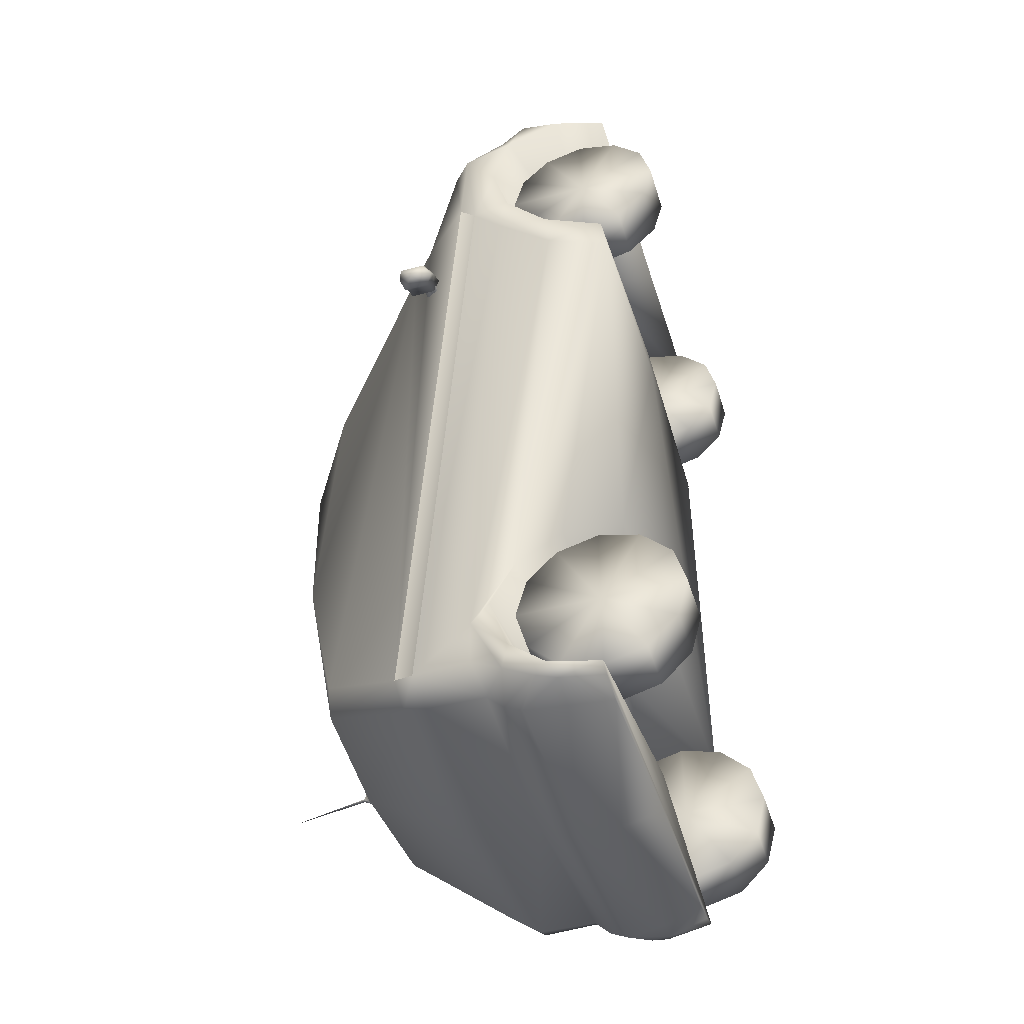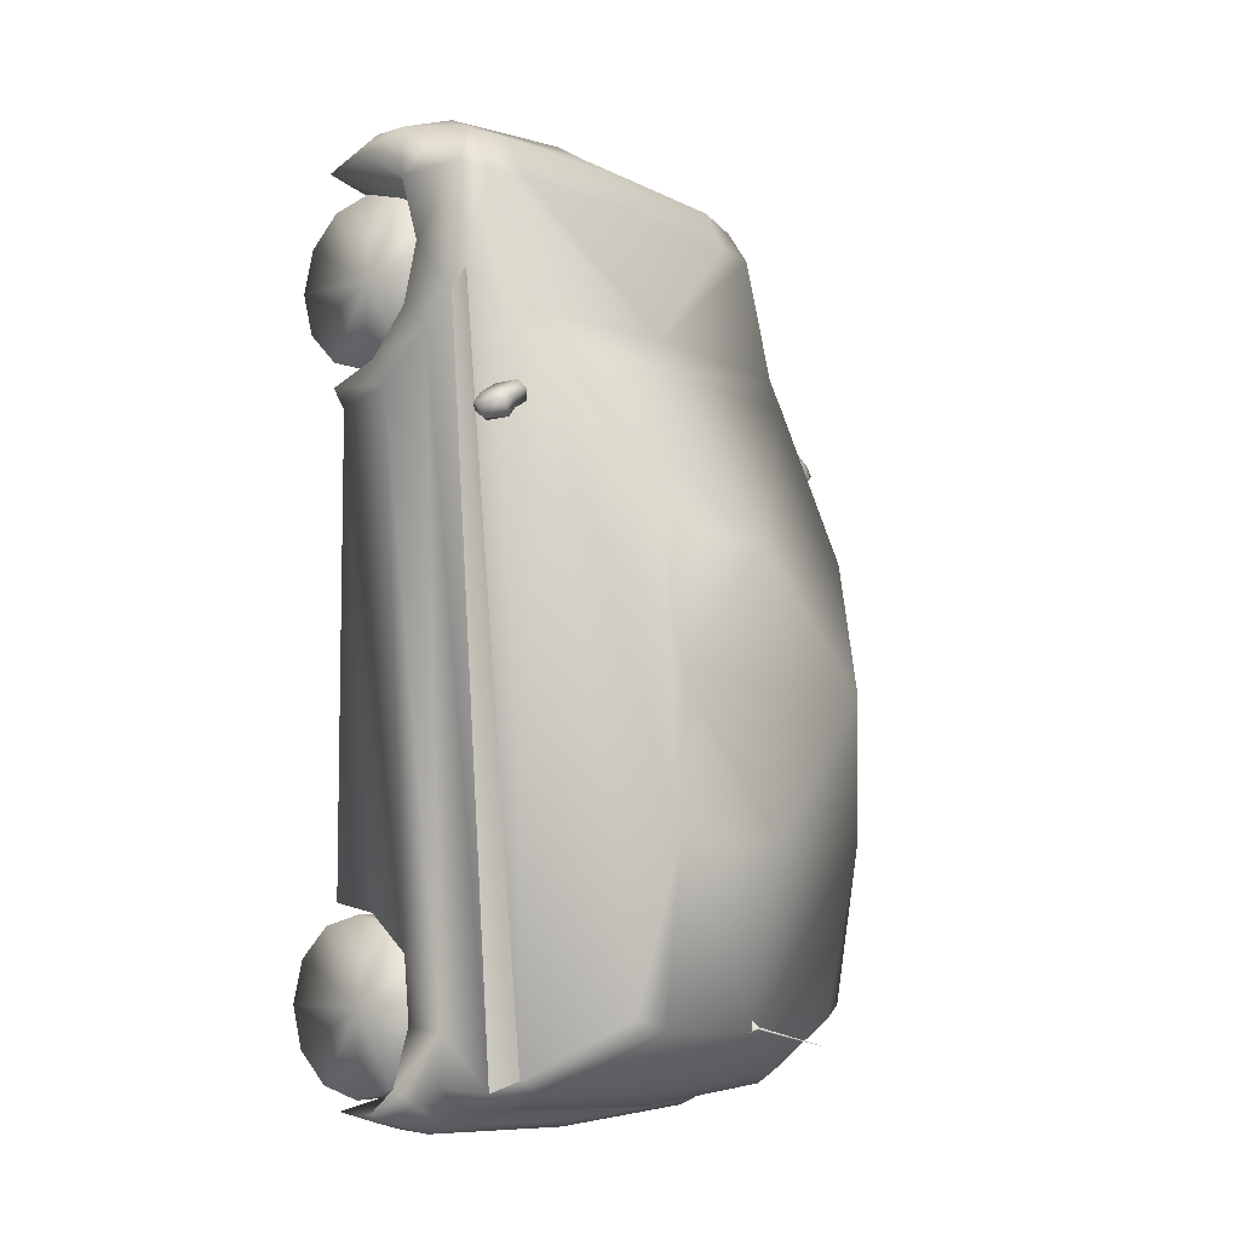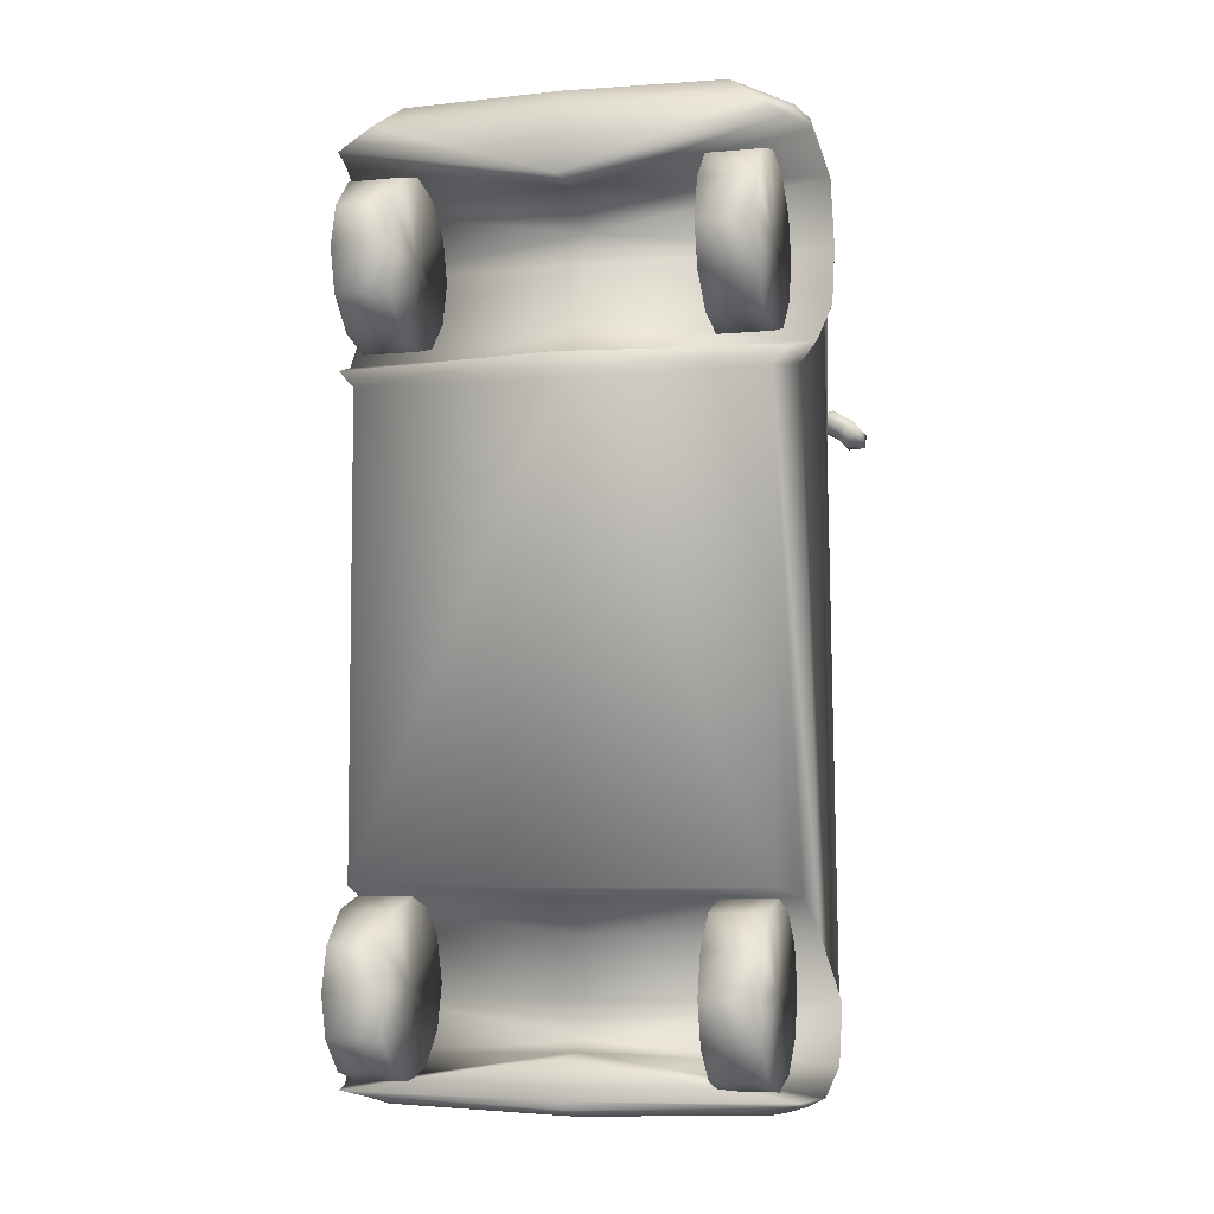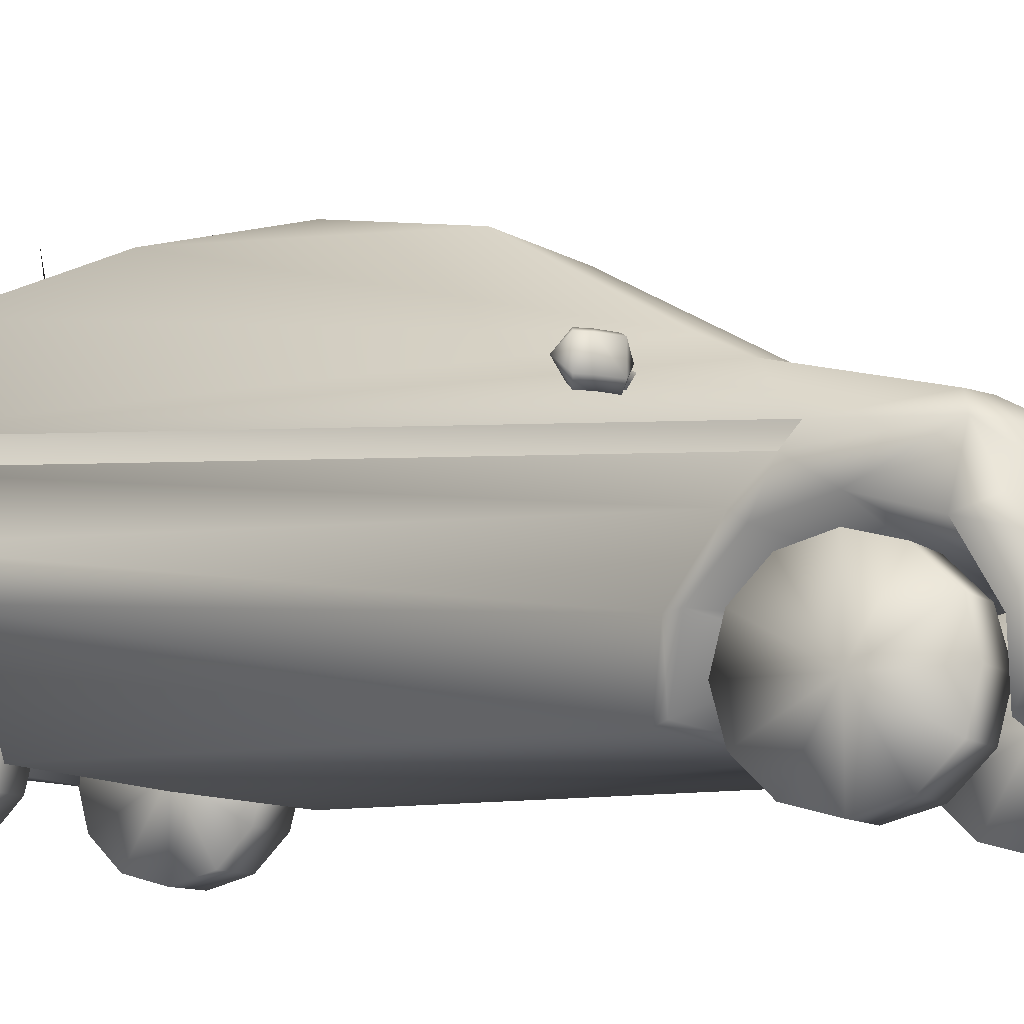
<metadata>
{"format":"obj","ext":"obj","renderer":"f3d","projection":"perspective","resolution":1024,"background":"white","views":[{"elev":-46.4,"azim":-72.9,"up":"+Z"},{"elev":-6.5,"azim":127.9,"up":"+Z"},{"elev":-5.9,"azim":15.5,"up":"+Z"},{"elev":-9.9,"azim":-62.8,"up":"+Y"}]}
</metadata>
<code>
o ref1
v 36.35 9.58 26.17
v 36.17 8.38 29.09
v 34.94 9.58 27.72
v 32.61 9.58 28.97
v 33.34 8.38 30.6
v 31.85 11.6 31.22
v 34.53 9.58 31.75
v 34.53 13.65 31.75
v 37.69 13.65 29.88
v 33.34 14.38 30.6
v 36.17 14.38 29.09
v 34.94 13.65 27.72
v 37.58 14.38 27.54
v 36.35 13.65 26.17
v 39.16 11.62 25.96
v 37.58 8.38 27.54
v 39.1 9.58 28.33
v 37.69 9.58 29.88
v -33.02 9.58 28.97
v -36.58 8.38 29.09
v -35.35 9.58 27.72
v -36.76 9.58 26.17
v -38 8.38 27.54
v -39.57 11.62 25.96
v -39.52 9.58 28.33
v -39.52 13.65 28.33
v -38.11 13.65 29.88
v -38 14.38 27.54
v -36.58 14.38 29.09
v -35.35 13.65 27.72
v -33.75 14.38 30.6
v -33.02 13.65 28.97
v -32.27 11.6 31.22
v -33.75 8.38 30.6
v -34.95 9.58 31.75
v -38.11 9.58 29.88
v 34.06 -24 68.31
v -0.01053 -15.43 62.69
v 36.22 -15.2 68.75
v 37.3 -6.2 63.97
v -0.01053 -6.47 57.95
v 37.3 -3.16 53.95
v -0.01053 -8.08 52.87
v 37.3 -5.5 44.83
v -0.01053 -10.46 43.98
v 36.22 -12.63 37.92
v -0.01053 -12.85 38.36
v 34.06 -22.6 35.28
v -0.01053 -23.17 36.28
v 31.54 -22.93 32.53
v -0.01053 -23.35 32.3
v 31.54 -23.01 -40.74
v -0.01055 -23.33 -40.92
v -0.01055 -13.85 -42.58
v -31.56 -23.01 -40.74
v -33.72 -13.8 -42.16
v -22.21 29.88 10.42
v -30.48 14.16 37.44
v -0.01054 30.65 11.12
v -0.01053 15.24 38.45
v -31.38 11.22 43.18
v -0.01053 12.61 43.87
v -32.28 6.11 63.97
v -24.91 6.78 64.43
v -32.28 2.48 69.27
v -24.91 3.22 70.91
v -25.09 -4.14 74.23
v -0.01053 -3.68 75.56
v -25.09 -7.56 75.76
v -0.01053 -7.33 77.84
v -0.01053 -14.57 76.8
v 25.07 -7.56 75.76
v 23.99 -14.26 75.18
v -31.56 -22.93 32.53
v -34.08 -22.6 35.28
v -36.23 -12.63 37.92
v -37.31 -5.5 44.83
v -37.31 -3.16 53.95
v -37.31 -6.2 63.97
v -36.23 -15.2 68.75
v -34.08 -24 68.31
v 29.92 -6.09 -73.09
v 33.7 -12.48 -71.62
v 28.84 -12.56 -72.86
v 26.69 -19.23 -71.75
v 31.54 -19.23 -70.9
v -0.01055 -19.67 -72.18
v -0.01055 -19.63 -71.07
v -31.56 -19.23 -70.9
v -34.08 -19.39 -70.41
v -33.72 -12.48 -71.62
v -36.23 -11.56 -70.41
v -34.79 -9.14 -71.14
v -34.79 -4.36 -68.56
v -29.94 -3.22 -71.75
v -29.94 -0.57 -69.16
v 34.78 -8.22 72.37
v 25.07 -4.14 74.23
v 34.78 -4.05 68.62
v 34.78 3.1 65.28
v 34.78 1.41 46.86
v 34.78 -3.51 41.7
v 33.7 -12.68 34.61
v -31.71 -18.85 51.64
v -31.71 -5.54 51.64
v -31.71 -7.32 44.99
v -31.71 -7.32 58.3
v -31.71 -12.19 63.17
v -31.71 -18.85 64.95
v -31.71 -25.5 63.17
v -31.71 -30.37 58.3
v -31.71 -32.16 51.64
v -31.71 -30.37 44.99
v -31.71 -25.5 40.12
v -31.71 -18.85 38.33
v -31.71 -12.19 40.12
v -23.18 -18.85 51.64
v -23.18 -7.32 44.99
v -23.18 -5.54 51.64
v -23.18 -12.19 40.12
v -23.18 -18.85 38.33
v -23.18 -25.5 40.12
v -23.18 -30.37 44.99
v -23.18 -32.16 51.64
v -23.18 -30.37 58.3
v -23.18 -25.5 63.17
v -23.18 -18.85 64.95
v -23.18 -12.19 63.17
v -23.18 -7.32 58.3
v -31.71 -18.85 -55.69
v -31.71 -5.54 -55.69
v -31.71 -7.32 -62.34
v -31.71 -7.32 -49.03
v -31.71 -12.19 -44.16
v -31.71 -18.85 -42.38
v -31.71 -25.5 -44.16
v -31.71 -30.37 -49.03
v -31.71 -32.16 -55.69
v -31.71 -30.37 -62.34
v -31.71 -25.5 -67.21
v -31.71 -18.85 -69
v -31.71 -12.19 -67.21
v -23.18 -18.85 -55.69
v -23.18 -7.32 -62.34
v -23.18 -5.54 -55.69
v -23.18 -12.19 -67.21
v -23.18 -18.85 -69
v -23.18 -25.5 -67.21
v -23.18 -30.37 -62.34
v -23.18 -32.16 -55.69
v -23.18 -30.37 -49.03
v -23.18 -25.5 -44.16
v -23.18 -18.85 -42.38
v -23.18 -12.19 -44.16
v -23.18 -7.32 -49.03
v 31.15 -18.85 51.64
v 31.15 -7.32 44.99
v 31.15 -5.54 51.64
v 31.15 -12.19 40.12
v 31.15 -18.85 38.33
v 31.15 -25.5 40.12
v 31.15 -30.37 44.99
v 31.15 -32.16 51.64
v 31.15 -30.37 58.3
v 31.15 -25.5 63.17
v 31.15 -18.85 64.95
v 31.15 -12.19 63.17
v 31.15 -7.32 58.3
v 22.63 -18.85 51.64
v 22.63 -5.54 51.64
v 22.63 -7.32 44.99
v 22.63 -7.32 58.3
v 22.63 -12.19 63.17
v 22.63 -18.85 64.95
v 22.63 -25.5 63.17
v 22.63 -30.37 58.3
v 22.63 -32.16 51.64
v 22.63 -30.37 44.99
v 22.63 -25.5 40.12
v 22.63 -18.85 38.33
v 22.63 -12.19 40.12
v 31.15 -18.85 -55.69
v 31.15 -7.32 -62.34
v 31.15 -5.54 -55.69
v 31.15 -12.19 -67.21
v 31.15 -18.85 -69
v 31.15 -25.5 -67.21
v 31.15 -30.37 -62.34
v 31.15 -32.16 -55.69
v 31.15 -30.37 -49.03
v 31.15 -25.5 -44.16
v 31.15 -18.85 -42.38
v 31.15 -12.19 -44.16
v 31.15 -7.32 -49.03
v 22.63 -18.85 -55.69
v 22.63 -5.54 -55.69
v 22.63 -7.32 -62.34
v 22.63 -7.32 -49.03
v 22.63 -12.19 -44.16
v 22.63 -18.85 -42.38
v 22.63 -25.5 -44.16
v 22.63 -30.37 -49.03
v 22.63 -32.16 -55.69
v 22.63 -30.37 -62.34
v 22.63 -25.5 -67.21
v 22.63 -18.85 -69
v 22.63 -12.19 -67.21
v -34.79 -4.05 68.62
v -34.79 -8.22 72.37
v -34.79 3.1 65.28
v -34.79 1.41 46.86
v -34.79 -3.51 41.7
v -33.72 -12.68 34.61
v 30.46 14.16 37.44
v 31.36 11.22 43.18
v 32.26 6.11 63.97
v 24.89 6.78 64.43
v 32.26 2.48 69.27
v 24.89 3.22 70.91
v 34.78 4.18 49.33
v 32.62 13.04 -64.63
v 24.89 27.04 -56.18
v 22.19 32.67 -32.19
v 20.03 28.39 -58.05
v 34.78 0.56 -58.39
v 34.78 9.42 -66.4
v 34.78 0.48 -66.03
v 29.92 -0.57 -69.16
v 34.78 -4.36 -68.56
v 29.92 -3.22 -71.75
v 34.78 -9.14 -71.14
v -20.05 28.39 -58.05
v -24.91 27.04 -56.18
v -22.21 32.67 -32.19
v -32.64 13.04 -64.63
v -34.79 4.18 49.33
v -0.01055 -12.94 -73.86
v -0.01055 -6.25 -74.32
v -0.01055 -2.6 -72.99
v -0.01055 0.35 -70.62
v 29.92 8.99 -69
v -29.94 8.99 -69
v -29.94 -6.09 -73.09
v -28.86 -12.56 -72.86
v -26.7 -19.23 -71.75
v -0.01055 -11.04 -48.35
v 33.7 -13.8 -42.16
v 34.78 -6.44 -47.81
v -0.01055 -7.85 -57.65
v 37.3 -3.17 -57.62
v -0.01055 -7.99 -62.85
v 37.3 -6.02 -66.41
v -0.01055 -11.92 -64.8
v 36.22 -11.56 -70.41
v 34.06 -19.39 -70.41
v -37.31 -6.02 -66.41
v -37.31 -3.17 -57.62
v -34.79 -6.44 -47.81
v 1.119 28.24 -59.41
v 0.5295 30.18 -58.24
v 1.119 29.28 -57.14
v -1.091 29.13 -58.27
v 0.07945 30.15 -58.47
v 0.5295 30.12 -58.7
v 0.3795 41.55 -60.62
v -34.79 0.56 -58.39
v -34.79 0.48 -66.03
v -34.79 9.42 -66.4
v 34.52 11.21 29.25
v 34.52 9.07 29.25
v 23.11 11.09 29.25
v 23.11 9.15 29.25
v 34.52 9.07 30.64
v 23.11 9.15 30.64
v 34.52 10.86 31.29
v 23.11 10.76 31.29
v -34.93 9.07 29.25
v -34.93 11.21 29.25
v -23.52 11.09 29.25
v -23.52 10.76 31.29
v -34.93 10.86 31.29
v -23.52 9.15 30.64
v -34.93 9.07 30.64
v -23.52 9.15 29.25
v -29.22 -22.8 72.2
v -0.01053 -24.72 62.4
v -0.01053 -23.35 72.27
v 29.2 -22.8 72.2
v 33.7 -14.61 72.68
v -0.01055 29.23 -58.9
v -0.01054 33.67 -32.57
v -22.21 33.03 -9.529
v -0.01054 34.11 -9.299
v 22.19 33.03 -9.529
v 22.19 29.88 10.42
v -33.72 -14.61 72.68
v -25.09 -20.21 75.5
v -24.01 -14.26 75.18
v -0.01053 7.31 64.66
v -0.01053 3.56 71.34
v -0.01055 13.55 -68.36
v 27.77 13.21 -66.9
v -27.78 13.21 -66.9
v -0.01055 9.22 -70.55
v 25.07 -20.21 75.5
v -0.01053 -20.7 75.83
v 39.1 13.65 28.33
v -34.95 13.65 31.75
v -0.01055 -19.97 -65.01
v 32.61 13.65 28.97
v -36.76 13.65 26.17
f 1 2 3
f 3 2 4
f 2 5 4
f 4 5 6
f 5 7 6
f 6 7 8
f 7 9 8
f 8 9 10
f 9 11 10
f 10 11 12
f 11 13 12
f 12 13 14
f 13 15 14
f 14 15 1
f 15 16 1
f 1 16 2
f 16 17 2
f 2 17 18
f 17 9 18
f 18 9 7
f 19 20 21
f 21 20 22
f 20 23 22
f 22 23 24
f 23 25 24
f 24 25 26
f 25 27 26
f 26 27 28
f 27 29 28
f 28 29 30
f 29 31 30
f 30 31 32
f 31 33 32
f 32 33 19
f 33 34 19
f 19 34 20
f 34 35 20
f 20 35 36
f 35 27 36
f 36 27 25
f 37 38 39
f 39 38 40
f 38 41 40
f 40 41 42
f 41 43 42
f 42 43 44
f 43 45 44
f 44 45 46
f 45 47 46
f 46 47 48
f 47 49 48
f 48 49 50
f 49 51 50
f 50 51 52
f 51 53 52
f 52 53 54
f 53 55 54
f 54 55 56
f 57 58 59
f 59 58 60
f 58 61 60
f 60 61 62
f 61 63 62
f 62 63 64
f 63 65 64
f 64 65 66
f 65 67 66
f 66 67 68
f 67 69 68
f 68 69 70
f 69 71 70
f 70 71 72
f 71 73 72
f 53 51 55
f 55 51 74
f 51 49 74
f 74 49 75
f 49 47 75
f 75 47 76
f 47 45 76
f 76 45 77
f 45 43 77
f 77 43 78
f 43 41 78
f 78 41 79
f 41 38 79
f 79 38 80
f 38 81 80
f 82 83 84
f 84 83 85
f 83 86 85
f 85 86 87
f 86 88 87
f 87 88 89
f 88 90 89
f 89 90 91
f 90 92 91
f 91 92 93
f 92 94 93
f 93 94 95
f 94 96 95
f 72 97 98
f 98 97 99
f 97 40 99
f 99 40 100
f 40 42 100
f 100 42 101
f 42 44 101
f 101 44 102
f 44 46 102
f 102 46 103
f 46 48 103
f 103 48 50
f 104 105 106
f 104 107 105
f 104 108 107
f 104 109 108
f 104 110 109
f 104 111 110
f 104 112 111
f 104 113 112
f 104 114 113
f 104 115 114
f 104 116 115
f 104 106 116
f 117 118 119
f 117 120 118
f 117 121 120
f 117 122 121
f 117 123 122
f 117 124 123
f 117 125 124
f 117 126 125
f 117 127 126
f 117 128 127
f 117 129 128
f 117 119 129
f 130 131 132
f 130 133 131
f 130 134 133
f 130 135 134
f 130 136 135
f 130 137 136
f 130 138 137
f 130 139 138
f 130 140 139
f 130 141 140
f 130 142 141
f 130 132 142
f 143 144 145
f 143 146 144
f 143 147 146
f 143 148 147
f 143 149 148
f 143 150 149
f 143 151 150
f 143 152 151
f 143 153 152
f 143 154 153
f 143 155 154
f 143 145 155
f 156 157 158
f 156 159 157
f 156 160 159
f 156 161 160
f 156 162 161
f 156 163 162
f 156 164 163
f 156 165 164
f 156 166 165
f 156 167 166
f 156 168 167
f 156 158 168
f 169 170 171
f 169 172 170
f 169 173 172
f 169 174 173
f 169 175 174
f 169 176 175
f 169 177 176
f 169 178 177
f 169 179 178
f 169 180 179
f 169 181 180
f 169 171 181
f 182 183 184
f 182 185 183
f 182 186 185
f 182 187 186
f 182 188 187
f 182 189 188
f 182 190 189
f 182 191 190
f 182 192 191
f 182 193 192
f 182 194 193
f 182 184 194
f 195 196 197
f 195 198 196
f 195 199 198
f 195 200 199
f 195 201 200
f 195 202 201
f 195 203 202
f 195 204 203
f 195 205 204
f 195 206 205
f 195 207 206
f 195 197 207
f 67 208 209
f 209 208 79
f 208 210 79
f 79 210 78
f 210 211 78
f 78 211 77
f 211 212 77
f 77 212 76
f 212 213 76
f 76 213 75
f 213 74 75
f 59 60 214
f 214 60 215
f 60 62 215
f 215 62 216
f 62 217 216
f 216 217 218
f 217 219 218
f 218 219 98
f 219 68 98
f 98 68 72
f 68 70 72
f 98 100 218
f 218 100 216
f 100 220 216
f 216 220 215
f 220 221 215
f 215 221 214
f 221 222 214
f 214 222 223
f 222 224 223
f 103 225 102
f 102 225 226
f 225 227 226
f 226 227 228
f 227 229 228
f 228 229 230
f 229 231 230
f 230 231 82
f 231 83 82
f 232 233 234
f 234 233 58
f 233 235 58
f 58 235 61
f 235 236 61
f 61 236 63
f 236 210 63
f 63 210 65
f 210 67 65
f 87 237 85
f 85 237 84
f 237 238 84
f 84 238 82
f 238 239 82
f 82 239 230
f 239 240 230
f 230 240 228
f 240 241 228
f 242 240 96
f 96 240 95
f 240 239 95
f 95 239 243
f 239 238 243
f 243 238 244
f 238 237 244
f 244 237 245
f 237 87 245
f 54 246 247
f 247 246 248
f 246 249 248
f 248 249 250
f 249 251 250
f 250 251 252
f 251 253 252
f 252 253 254
f 253 255 254
f 90 253 92
f 92 253 256
f 253 251 256
f 256 251 257
f 251 249 257
f 257 249 258
f 249 246 258
f 258 246 56
f 246 54 56
f 259 260 261
f 261 260 262
f 260 263 262
f 262 263 259
f 263 264 259
f 259 264 260
f 264 265 260
f 260 265 263
f 265 264 263
f 266 267 94
f 266 268 267
f 266 212 268
f 266 213 212
f 266 258 213
f 266 257 258
f 266 256 257
f 266 94 256
f 269 270 271
f 271 270 272
f 270 273 272
f 272 273 274
f 273 275 274
f 274 275 276
f 275 269 276
f 276 269 271
f 277 278 279
f 279 278 280
f 278 281 280
f 280 281 282
f 281 283 282
f 282 283 284
f 283 277 284
f 284 277 279
f 285 286 287
f 287 286 288
f 286 37 288
f 288 37 289
f 37 39 289
f 289 39 97
f 39 40 97
f 232 234 290
f 290 234 291
f 234 292 291
f 291 292 293
f 292 59 293
f 293 59 294
f 59 295 294
f 296 297 298
f 296 285 297
f 296 81 285
f 296 80 81
f 296 209 80
f 296 298 209
f 299 217 62
f 299 219 217
f 299 300 219
f 299 66 300
f 299 64 66
f 299 62 64
f 301 302 241
f 301 290 302
f 301 303 290
f 301 242 303
f 301 304 242
f 301 241 304
f 231 229 254
f 254 229 252
f 229 225 252
f 252 225 250
f 225 248 250
f 222 221 224
f 224 221 302
f 221 226 302
f 302 226 241
f 226 228 241
f 96 268 242
f 242 268 303
f 268 235 303
f 303 235 232
f 235 233 232
f 305 306 287
f 287 306 297
f 306 71 297
f 297 71 298
f 71 69 298
f 16 15 17
f 17 15 307
f 15 13 307
f 307 13 9
f 13 11 9
f 34 33 35
f 35 33 308
f 33 31 308
f 308 31 27
f 31 29 27
f 255 83 254
f 255 86 83
f 255 88 86
f 255 309 88
f 288 289 305
f 305 289 73
f 289 97 73
f 73 97 72
f 91 245 89
f 91 244 245
f 91 243 244
f 91 93 243
f 120 106 118
f 120 116 106
f 120 115 116
f 120 121 115
f 122 115 121
f 122 114 115
f 122 113 114
f 122 123 113
f 124 113 123
f 124 112 113
f 124 111 112
f 124 125 111
f 126 111 125
f 126 110 111
f 126 109 110
f 126 127 109
f 128 109 127
f 128 108 109
f 128 107 108
f 128 129 107
f 146 132 144
f 146 142 132
f 146 141 142
f 146 147 141
f 148 141 147
f 148 140 141
f 148 139 140
f 148 149 139
f 150 139 149
f 150 138 139
f 150 137 138
f 150 151 137
f 152 137 151
f 152 136 137
f 152 135 136
f 152 153 135
f 154 135 153
f 154 134 135
f 154 133 134
f 154 155 133
f 157 170 158
f 157 171 170
f 157 181 171
f 157 159 181
f 160 181 159
f 160 180 181
f 160 179 180
f 160 161 179
f 162 179 161
f 162 178 179
f 162 177 178
f 162 163 177
f 164 177 163
f 164 176 177
f 164 175 176
f 164 165 175
f 166 175 165
f 166 174 175
f 166 173 174
f 166 167 173
f 168 173 167
f 168 172 173
f 168 170 172
f 168 158 170
f 183 196 184
f 183 197 196
f 183 207 197
f 183 185 207
f 186 207 185
f 186 206 207
f 186 205 206
f 186 187 205
f 188 205 187
f 188 204 205
f 188 203 204
f 188 189 203
f 190 203 189
f 190 202 203
f 190 201 202
f 190 191 201
f 192 201 191
f 192 200 201
f 192 199 200
f 192 193 199
f 194 199 193
f 194 198 199
f 194 196 198
f 194 184 196
f 12 4 310
f 12 3 4
f 12 1 3
f 12 14 1
f 30 22 311
f 30 21 22
f 30 19 21
f 30 32 19
f 103 50 248
f 248 50 247
f 50 52 247
f 55 74 56
f 56 74 258
f 74 213 258
f 290 291 223
f 223 291 294
f 291 293 294
f 12 310 10
f 10 310 6
f 310 4 6
f 30 311 28
f 28 311 24
f 311 22 24
f 220 101 221
f 221 101 226
f 214 223 295
f 295 223 294
f 94 267 96
f 96 267 268
f 298 69 209
f 209 69 67
f 236 235 211
f 211 235 268
f 58 57 234
f 234 57 292
f 219 300 68
f 68 300 66
f 306 305 71
f 71 305 73
f 241 240 304
f 304 240 242
f 255 253 309
f 309 253 90
f 37 286 38
f 38 286 81
f 105 119 106
f 106 119 118
f 129 119 107
f 107 119 105
f 131 145 132
f 132 145 144
f 155 145 133
f 133 145 131
f 5 2 7
f 7 2 18
f 23 20 25
f 25 20 36
f 83 231 254
f 227 225 229
f 99 100 98
f 101 220 100
f 102 226 101
f 248 225 103
f 90 88 309
f 89 245 87
f 94 92 256
f 95 243 93
f 285 81 286
f 209 79 80
f 210 208 67
f 236 211 210
f 268 212 211
f 288 305 287
f 297 285 287
f 295 59 214
f 290 224 302
f 232 290 303
f 247 52 54
f 290 223 224
f 59 292 57
f 9 17 307
f 6 8 10
f 35 308 27
f 26 28 24

</code>
